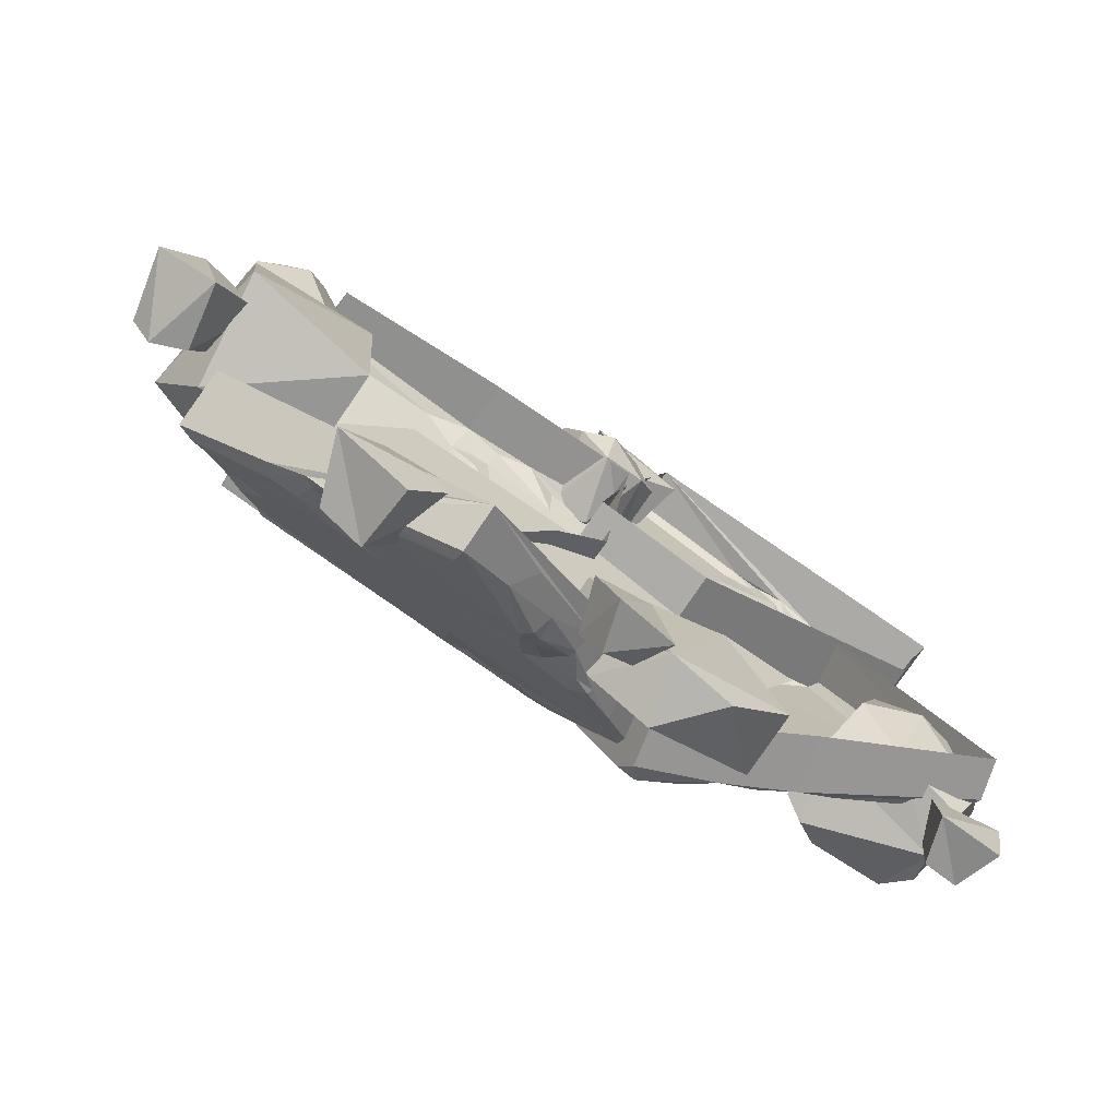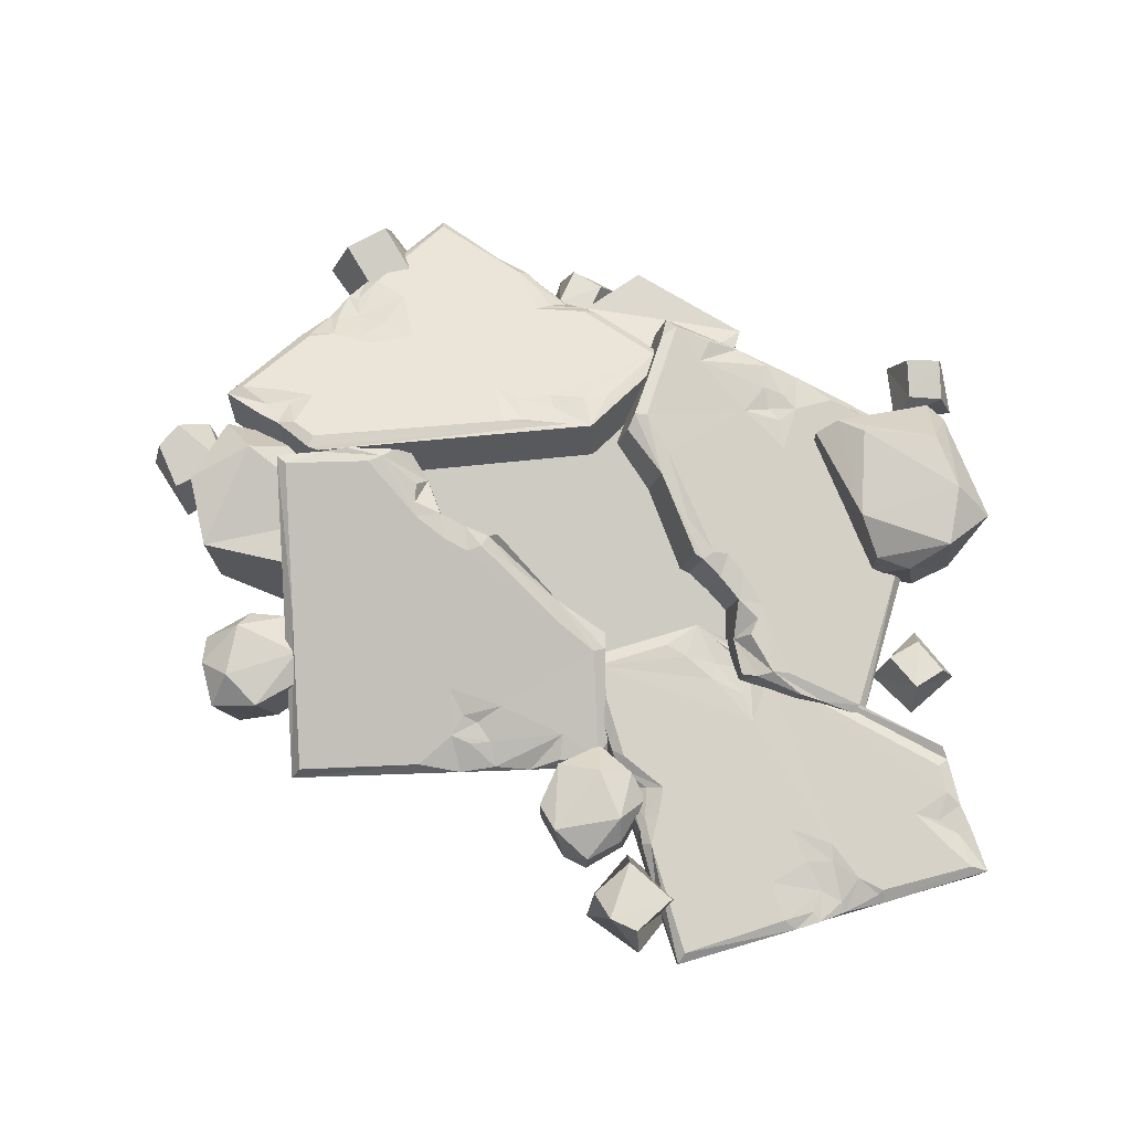
<metadata>
{"format":"obj","ext":"obj","renderer":"f3d","projection":"perspective","resolution":1024,"background":"white","views":[{"elev":-76.2,"azim":-34.3,"up":"+Z"},{"elev":74.6,"azim":-2.3,"up":"+Y"}]}
</metadata>
<code>
v 29.28 31.02 148.1
v 57.29 35.16 225.8
v 284.3 31.96 233.1
v 20.98 43.8 84.65
v 236.4 24.1 276.3
v 184.4 25.27 289.5
v 60.64 20.3 268.4
v 53.54 33.27 205.7
v 177.2 31.25 243.2
v 135.3 39.67 111.4
v 50.24 30.29 224.4
v 165.5 34.32 217.9
v 141.4 39.56 132.5
v 92.03 43.22 79.68
v 148.7 32.17 258.5
v 13.31 40.31 77.04
v 288.4 35.69 157.9
v 230.9 28.32 270.8
v 30.25 35.24 150.6
v 77.21 43.9 69.94
v 306.6 28 222.2
v 153.1 38.18 87.47
v 55.43 0.9723 250.1
v 281.4 30.66 215.4
v 115.2 39.45 85.88
v 74.34 -8.645 313.1
v 35.48 32.75 164.7
v 234.1 30.61 267.5
v 179.8 26.97 281.7
v 115.2 39.87 65.99
v 304.2 30.29 252
v 202.4 25.11 274.9
v 216.4 31.32 257.7
v 157.1 30.37 287.7
v 284.4 35.33 173.1
v 102.2 40.84 54.09
v 49.27 30.09 213.8
v 47.66 16.2 219.5
v 299.6 29.94 203.8
v 156.3 41.22 97.45
v 197 30.84 243.6
v 316.9 25.66 255.5
v 296.6 28.09 226.2
v 36.76 5.412 177.5
v 73.69 24.16 317.1
v 55.79 33.45 180.8
v 68.69 37.58 181.9
v 289.4 34.17 194.5
v 21.7 37.39 117.4
v 39.3 39.37 156.4
v 165.3 25.2 294.5
v 292.3 31.52 168
v 112 40.91 98.39
v 38.68 20.47 182.9
v 205.1 21.7 282.2
v 263.5 33.61 209.7
v 141.8 38.37 91.15
v 187.6 26.58 266.1
v 41.21 24.65 180.2
v 197.1 33.2 230.5
v 64.13 36.32 203.1
v 78.93 29.85 309.5
v 101.5 -1.18 51.71
v 287.6 -8.114 155.4
v 12.54 -1.432 74.68
v 36.52 -7.644 176.8
v 24.77 -4.819 130.5
v 316.1 -16.81 253.1
v 305.8 -14.47 219.8
v 298.8 -12.52 201.4
v 291.5 -10.95 165.6
v -284.3 64.05 -20.75
v -267.9 46.22 -126.7
v -293.8 71.19 -74.6
v -282.9 -22 -19.68
v -246.2 82.16 -95.36
v -278.9 -31.58 -105.1
v -182.4 43.78 -103.5
v -230 -12.41 6.274
v -177.1 57.49 -41.15
v -198.4 56.97 0.7198
v -192.3 -24.25 -11.77
v -182.3 -16.52 -103.5
v -324.9 36.49 -113.9
v -285.4 28.68 -133.6
v -309 39.23 -129.9
v -336.4 -12.92 -115.8
v -294 -19.06 -143
v -272.7 27.64 -99.33
v -309.3 -14.4 -69.55
v -311.6 33.52 -79.84
v -261.8 -10.39 -96.08
v 312 38.91 -160.5
v 312.1 33.75 -129
v 319.8 3.947 -171.1
v 324.6 -0.7813 -128.6
v 286.4 33.36 -132.1
v 274.5 3.285 -167.9
v 286.3 37.08 -162.5
v 276.8 7.242 -121.8
v -138.5 33.77 -298.1
v -117.6 26.36 -261
v -136.3 -13.37 -316
v -102.7 -20.32 -269
v -150 25.78 -247.7
v -187.7 -14.48 -282.4
v -170.2 31.22 -283.5
v -154.6 -9.739 -229.5
v -27.72 42.59 192.7
v 20.71 31.34 145.5
v -12.08 47.1 162
v -16.55 -20.56 172.5
v -27.41 -11.7 193.8
v 19.74 54.01 169.6
v 6.982 -17.74 152.2
v 40.74 -14.63 170.2
v 7.24 -28.5 182.2
v -17.01 50.25 213.7
v 44.64 39.13 169.8
v -10.59 -5.645 227
v 33.91 53.86 207.7
v 7.43 38.12 236.1
v 7.422 -18.13 225.2
v 55.06 29.8 189.6
v 34.05 38.45 223.1
v 6.433 -2.099 236.8
v 55.06 -8.239 189.7
v 36.67 -15.39 219.1
v -215.4 49.4 90.94
v -281.9 38.15 103.4
v -245.4 53.91 107.9
v -235.9 -13.75 101.6
v -215.1 -4.887 89.87
v -267.8 60.82 83.95
v -266.7 -10.93 105.4
v -284.9 -7.823 71.8
v -250.3 -21.69 80.34
v -212.7 57.06 67.56
v -288.4 45.94 69.97
v -210.7 1.165 52.96
v -258.4 60.67 44.31
v -220.6 44.93 35.35
v -226.7 -11.32 44.46
v -286 36.61 47.66
v -250 45.26 31.46
v -219.4 4.712 35.33
v -286 -1.428 47.65
v -254.4 -8.582 33.3
v 233.5 79.5 -20.21
v 245.3 62.72 10.93
v 217.9 -8.903 -58.52
v 204.6 25.84 -92.34
v 245.5 13.89 10.89
v 203.9 64.45 -93.87
v 270.6 58.19 19.72
v 234.2 -8.074 -17.41
v 239.5 85.03 -87.32
v 311.8 -1.982 2.408
v 300.4 80.85 6.972
v 281.1 -1.607 16.37
v 259 -22.72 -49.63
v 246.4 -2.451 -107.6
v 220.5 74.41 -100.4
v 310.1 86.18 -38.08
v 295.8 85.38 -80.31
v 336.3 58.77 -21.19
v 306.8 64.59 -101
v 298.8 40.66 -121.9
v 336.4 18.31 -26.34
v 298.1 6.881 -122.8
v 311.3 -4.15 -89.64
v 318 -8.594 -36.73
v 150 46.67 -189.5
v 78.96 36.84 -103.7
v 132.8 50.62 -138.4
v 149.1 -0.8073 -191
v 71.9 56.67 -140.2
v 101.5 -6.096 -118
v 0.09094 35.49 -159.7
v 106.2 4.486 -235.8
v 26.16 43.05 -216.5
v 69.96 42.77 -244.1
v 57.15 -2.048 -235.8
v 0.07328 2.218 -159.7
v 43.06 42.42 292.7
v 11.71 34.62 261.6
v 22.79 45.17 282.8
v 44.91 -6.984 304.2
v 5.578 -13.13 272.8
v 40.21 33.58 238.7
v 80.09 -8.463 263.8
v 71.08 39.45 269.3
v 39.79 -4.451 227.2
v 271.5 40.26 111
v 253.4 34.79 85.16
v 271.2 5.423 124.3
v 243.1 0.2837 92.13
v 276.4 34.35 73.09
v 306.6 4.6 95.87
v 293.8 38.38 97.97
v 278.4 8.103 59.32
v 4.137 21.23 -231.5
v 17.64 16.07 -260
v -7.5 -13.74 -225.3
v 6.591 -18.46 -265.7
v 39.47 15.68 -246
v 34.75 -14.4 -208.6
v 26.46 19.4 -218.6
v 52.56 -10.44 -251.2
v 36.02 51.65 -203.8
v -28.67 35.73 -253.6
v -225.3 75.94 -144
v 76.78 83.11 -159.2
v -207.6 44.57 -201.6
v -170.4 30.86 -238.9
v -54.31 8.099 -283.4
v -14.93 39.76 -238.8
v -139.7 50.37 -206.3
v -34.39 93.37 -122.2
v -22.08 30.07 -255
v -116.4 59.31 -192.2
v -50.76 87.57 -136.2
v 19.08 98.49 -119.1
v -123.6 40.49 -233.3
v 87.23 80.71 -156.2
v -189.1 105.1 -81.65
v -200 49.3 -200.9
v 33.92 55.06 -206.3
v 36.82 99.37 -118.8
v -238.6 80.22 -123
v -36.93 103.4 -93.48
v -40.64 -5.558 -267.2
v -213.5 79.94 -130.8
v -3.963 97.5 -111.6
v -90.13 -31.71 -306.8
v 22.01 49.09 -214.5
v -200.8 53.25 -197
v -162.3 34.14 -235.3
v 6.611 104.4 -95.59
v -252.2 72.16 -148.9
v -178 39.14 -217.9
v -180.6 53.6 -198.1
v -146.1 30.88 -252.3
v -193.7 98.95 -95.92
v 23.87 106.7 -92.67
v -15.66 33.17 -246.9
v -17.58 17.6 -249.4
v -222.9 86.73 -112
v -44.89 103.7 -100.6
v -156.8 53.86 -196.4
v -264.9 69.09 -144.4
v -232.2 76.97 -131.4
v 13.59 18.81 -218.6
v -91.01 -1.574 -317.1
v -3.71 48.56 -217.5
v -15.17 54.77 -212.7
v -209.2 91.8 -110.5
v 58.75 66.32 -184.1
v 23.27 58.96 -207.3
v -156.8 25.32 -252.6
v -197.7 98.54 -87.01
v -7.766 94.15 -123.7
v 9.419 31.92 -225.2
v -184.2 34.03 -221.7
v -195.2 81.04 -135.9
v -29.27 100.1 -102.2
v -160.7 40.47 -218.6
v 8.794 37.34 -222.6
v -149.9 60.45 -186.3
v -22.47 45.69 -231.9
v -91.33 7.471 -309.5
v 24.92 66.84 -82.42
v -188 63.57 -70.96
v 88.28 41.14 -146
v 13.92 6.435 -215.5
v 48.36 21.99 -184.4
v -263.8 28.84 -134
v -237.5 39.97 -112.7
v -221.8 46.48 -101.7
v -196.7 58.29 -76.65
v -220.1 -11.25 153.2
v 19.06 30.8 155.1
v -51.82 85.68 -13.22
v -80.19 35.31 141.2
v -73.95 37.7 124.9
v -96.55 87.56 -31.95
v -64.44 34.66 140.3
v -59.68 82.53 -13.94
v -115.5 93.16 -40.44
v -7.372 66.09 36.53
v -221.6 18.12 159.5
v -10.36 30.27 155.8
v -88.93 24.02 161.3
v -84.94 41.53 119.8
v -214.7 105.4 -72.08
v -34.32 22.48 161.3
v 27.41 43.28 104.8
v -76.6 82.63 -2.112
v 28.08 53.28 73.12
v -105.7 80.18 -61.08
v -214.4 68.84 39.4
v -93.62 85.81 -11.75
v 27.24 16.59 159.9
v -139.8 104.8 -75.32
v -114.3 95.3 -54.24
v -77.47 84.09 -21.55
v -65.34 83.72 -5.604
v -61.35 27.28 158.7
v -150.8 105.3 -71.26
v 19.23 56.8 75.78
v -5.861 63.83 54.91
v -94.62 49.36 98.81
v -120.9 30.78 155.2
v -54.8 44.31 114.1
v 27.3 30.62 143.3
v 28.48 50.57 59.87
v -214.3 30.65 155.3
v -38.21 74.48 11.75
v -94.7 37.58 134.5
v -7.771 36.76 137
v -115 91.45 -28.87
v 27.3 -10.03 135.7
v 27.24 -16 153.8
v -7.372 25.2 28.82
v -51.82 41.79 -21.49
v -59.68 41.82 -21.61
v -34.32 -16.09 154
v -88.93 -16 153.8
v -105.7 56.32 -65.57
v -96.55 47.71 -39.46
v 27.41 2.66 97.18
v 28.08 13.09 65.55
v 28.48 17.05 53.55
v -77.47 44.28 -29.05
v -221.6 103.3 -79.39
v -221.6 103.3 -79.39
v -186.7 104.1 -80.92
v -220.3 69.51 -85.77
v -119.6 91.52 -84.94
v -130.5 98.52 -82.36
v -167 105.6 -82.9
v -123.2 69.17 -88.73
v -186.7 69.34 -87.48
v -167 70.81 -89.46
v 302.8 -34.63 -99.94
v 95.72 91.88 -178.3
v 100.5 88.04 8.874
v 179.8 57.91 -130.1
v 168.1 59.48 -117.1
v 133.4 70.32 41.91
v 165.2 62.79 -134.8
v 106.8 82.09 11.73
v 147.9 67.28 57.26
v 77.56 94.43 -55.3
v 311.2 -6.088 -99.92
v 122.3 80.92 -168.7
v 193.9 47.66 -147.2
v 176.4 58.23 -107.9
v 226 37.48 122.9
v 144.8 65.86 -166.7
v 70.14 97.65 -133.5
v 126.7 78.23 6.974
v 58.43 101.7 -103.2
v 129 54.7 70.27
v 264.5 23.01 15.32
v 138.6 73.38 22.26
v 88.18 82.17 -188.1
v 157.5 63.25 99.47
v 141.6 67.27 69.72
v 120 75.78 25.17
v 115.4 82.69 6.376
v 168.7 60.22 -153.9
v 169 60.59 99.74
v 67.94 102.3 -101.9
v 83.17 96.17 -72.9
v 178 58.39 -84.06
v 221.1 41.47 -129.2
v 147.6 70.7 -112.8
v 83.64 92.54 -170.6
v 52.39 96.81 -91.79
v 304.8 7.725 -96.53
v 96.58 86.82 -20.52
v 190.5 53.63 -118.5
v 113.5 84.61 -151.5
v 151.8 67.93 46.3
v 74.48 52.44 -170.7
v 80.84 50.02 -188.2
v 68.35 54.09 -55.46
v 90.65 44.74 8.701
v 97.64 41.92 11.57
v 136.1 27.81 -166.8
v 184.9 8.178 -147.4
v 123.6 31.16 70.18
v 124.5 31.01 41.76
v 60.99 57.57 -133.6
v 49.38 62 -103.4
v 44.84 63.73 -91.92
v 111 36.5 25.01
v 228.9 31.69 131.7
v 228.9 31.69 131.7
v 197.2 44.74 120.9
v 220.1 -1.204 131.1
v 133.6 56.18 98.77
v 145.5 59.38 101.5
v 179 52.86 116.1
v 132 32.89 99.58
v 189.3 10.41 120.8
v 171.2 18.53 115.9
v -128.7 30.78 74.62
v 202.3 30.78 75.67
v -216.2 30.78 -147.5
v -205.9 63.65 -147.3
v 95.05 63.65 -139.1
f 62 34 2
f 47 12 13
f 47 61 12
f 62 51 34
f 47 13 4
f 4 20 36
f 5 31 28
f 3 28 31
f 60 56 40
f 29 6 58
f 60 33 3
f 62 45 51
f 16 4 36
f 7 45 2
f 4 19 50
f 36 25 30
f 14 4 53
f 45 26 51
f 40 48 35
f 39 35 48
f 3 33 28
f 12 61 15
f 9 58 41
f 35 22 40
f 21 39 43
f 6 51 55
f 60 40 13
f 55 26 5
f 55 51 26
f 7 23 26
f 7 26 45
f 24 43 39
f 34 29 58
f 10 13 57
f 19 27 50
f 13 12 60
f 50 47 4
f 59 8 46
f 57 13 40
f 54 1 44
f 33 18 28
f 18 55 5
f 56 43 24
f 32 55 33
f 35 52 22
f 37 11 8
f 53 4 13
f 53 13 10
f 25 53 10
f 12 15 9
f 27 1 54
f 20 4 14
f 3 31 43
f 2 34 15
f 36 22 17
f 38 54 44
f 38 44 23
f 7 38 23
f 22 52 17
f 27 47 50
f 18 5 28
f 56 24 48
f 40 56 48
f 19 49 1
f 60 3 56
f 56 3 43
f 15 34 58
f 27 19 1
f 42 21 43
f 36 30 22
f 43 31 42
f 60 41 33
f 51 29 34
f 58 6 32
f 6 55 32
f 35 39 52
f 25 10 57
f 11 37 38
f 22 30 40
f 40 30 57
f 59 27 54
f 55 18 33
f 59 46 27
f 5 42 31
f 14 53 25
f 6 29 51
f 49 19 4
f 46 8 47
f 8 61 47
f 41 32 33
f 15 58 9
f 8 2 61
f 8 59 37
f 37 59 54
f 58 32 41
f 12 41 60
f 61 2 15
f 37 54 38
f 16 49 4
f 8 11 2
f 25 57 30
f 23 44 26
f 9 41 12
f 14 25 36
f 7 11 38
f 11 7 2
f 2 45 62
f 24 39 48
f 27 46 47
f 20 14 36
f 36 17 64 63
f 16 36 63 65
f 26 44 66
f 44 1 67 66
f 1 49 67
f 49 16 65 67
f 42 5 26 68
f 21 42 68 69
f 39 21 69 70
f 17 52 71 64
f 52 39 70 71
f 74 76 73
f 74 73 77
f 74 77 75
f 72 76 74
f 76 78 73
f 72 74 75
f 77 73 83
f 79 72 75
f 83 82 77
f 76 80 78
f 73 78 83
f 72 80 76
f 79 75 82
f 81 72 79
f 81 80 72
f 77 82 75
f 81 79 82
f 80 81 82
f 78 80 82
f 78 82 83
f 86 85 88
f 86 88 87
f 86 89 85
f 84 86 87
f 88 85 92
f 90 84 87
f 92 90 88
f 86 91 89
f 85 89 92
f 84 91 86
f 91 84 90
f 88 90 87
f 89 91 90
f 89 90 92
f 93 94 96
f 93 96 95
f 93 97 94
f 96 94 100
f 98 93 95
f 100 98 96
f 93 99 97
f 94 97 100
f 99 93 98
f 96 98 95
f 97 99 98
f 97 98 100
f 101 102 104
f 101 104 103
f 101 105 102
f 104 102 108
f 106 101 103
f 108 106 104
f 101 107 105
f 102 105 108
f 107 101 106
f 104 106 103
f 105 107 106
f 105 106 108
f 111 114 110
f 111 110 115
f 111 115 112
f 111 112 113
f 117 112 115
f 109 118 111
f 117 113 112
f 118 114 111
f 114 119 110
f 110 116 115
f 115 116 117
f 110 119 116
f 109 111 113
f 120 109 113
f 120 118 109
f 119 124 116
f 116 128 117
f 114 121 119
f 116 124 127
f 118 121 114
f 120 113 123
f 122 118 120
f 116 127 128
f 122 121 118
f 121 124 119
f 117 123 113
f 125 124 121
f 121 122 125
f 122 120 126
f 125 122 126
f 124 125 128
f 125 126 128
f 126 120 123
f 124 128 127
f 128 126 123
f 128 123 117
f 131 134 130
f 131 130 135
f 131 135 132
f 131 132 133
f 137 132 135
f 129 138 131
f 137 133 132
f 138 134 131
f 134 139 130
f 130 136 135
f 135 136 137
f 130 139 136
f 129 131 133
f 140 129 133
f 140 138 129
f 139 144 136
f 136 148 137
f 134 141 139
f 136 144 147
f 138 141 134
f 140 133 143
f 142 138 140
f 136 147 148
f 142 141 138
f 141 144 139
f 137 143 133
f 145 144 141
f 141 142 145
f 142 140 146
f 145 142 146
f 144 145 148
f 145 146 148
f 146 140 143
f 144 148 147
f 148 146 143
f 148 143 137
f 149 163 154
f 154 151 149
f 149 151 150
f 151 154 152
f 150 151 153
f 151 156 153
f 153 156 160
f 155 150 153
f 163 152 154
f 155 153 160
f 161 156 151
f 151 152 162
f 151 162 161
f 149 157 163
f 163 168 152
f 161 160 156
f 159 149 150
f 168 162 152
f 164 157 149
f 164 149 159
f 155 160 158
f 150 155 159
f 159 155 158
f 172 158 160
f 162 168 170
f 165 163 157
f 165 157 164
f 163 165 168
f 164 167 165
f 170 161 162
f 161 172 160
f 164 159 166
f 166 159 158
f 166 158 169
f 167 164 166
f 167 166 169
f 165 167 168
f 167 169 168
f 168 169 171
f 169 158 172
f 170 168 171
f 169 172 171
f 170 171 161
f 171 172 161
f 175 177 174
f 175 174 178
f 175 178 176
f 173 177 175
f 177 179 174
f 173 175 176
f 178 174 184
f 180 173 176
f 184 183 178
f 177 181 179
f 174 179 184
f 173 181 177
f 180 176 183
f 182 173 180
f 182 181 173
f 178 183 176
f 182 180 183
f 181 182 183
f 179 181 183
f 179 183 184
f 187 186 189
f 187 189 188
f 187 190 186
f 185 187 188
f 189 186 193
f 191 185 188
f 193 191 189
f 187 192 190
f 186 190 193
f 185 192 187
f 192 185 191
f 189 191 188
f 190 192 191
f 190 191 193
f 194 195 197
f 194 197 196
f 194 198 195
f 197 195 201
f 199 194 196
f 201 199 197
f 194 200 198
f 195 198 201
f 200 194 199
f 197 199 196
f 198 200 199
f 198 199 201
f 202 203 205
f 202 205 204
f 202 206 203
f 205 203 209
f 207 202 204
f 209 207 205
f 202 208 206
f 203 206 209
f 208 202 207
f 205 207 204
f 206 208 207
f 206 207 209
f 271 243 211
f 256 221 222
f 256 270 221
f 271 260 243
f 256 222 213
f 213 229 245
f 214 240 237
f 212 237 240
f 269 265 249
f 238 215 267
f 269 242 212
f 271 254 260
f 225 213 245
f 216 254 211
f 213 228 259
f 245 234 239
f 223 213 262
f 254 235 260
f 249 257 244
f 248 244 257
f 212 242 237
f 221 270 224
f 218 267 250
f 244 231 249
f 230 248 252
f 215 260 264
f 269 249 222
f 264 235 214
f 264 260 235
f 216 232 235
f 216 235 254
f 233 252 248
f 243 238 267
f 219 222 266
f 228 236 259
f 222 221 269
f 259 256 213
f 268 217 255
f 266 222 249
f 263 210 253
f 242 227 237
f 227 264 214
f 265 252 233
f 241 264 242
f 244 261 231
f 246 220 217
f 262 213 222
f 262 222 219
f 234 262 219
f 221 224 218
f 236 210 263
f 229 213 223
f 212 240 252
f 211 243 224
f 245 231 226
f 247 263 253
f 247 253 232
f 216 247 232
f 231 261 226
f 236 256 259
f 227 214 237
f 265 233 257
f 249 265 257
f 228 258 210
f 269 212 265
f 265 212 252
f 224 243 267
f 236 228 210
f 251 230 252
f 245 239 231
f 252 240 251
f 269 250 242
f 260 238 243
f 267 215 241
f 215 264 241
f 244 248 261
f 234 219 266
f 220 246 247
f 231 239 249
f 249 239 266
f 268 236 263
f 264 227 242
f 268 255 236
f 214 251 240
f 223 262 234
f 215 238 260
f 258 228 213
f 255 217 256
f 217 270 256
f 250 241 242
f 224 267 218
f 217 211 270
f 217 268 246
f 246 268 263
f 267 241 250
f 221 250 269
f 270 211 224
f 246 263 247
f 225 258 213
f 217 220 211
f 234 266 239
f 232 253 235
f 218 250 221
f 223 234 245
f 216 220 247
f 220 216 211
f 211 254 271
f 233 248 257
f 236 255 256
f 229 223 245
f 245 226 273 272
f 225 245 272 274
f 235 253 275
f 253 210 276 275
f 210 258 276
f 258 225 274 276
f 251 214 235 277
f 230 251 277 278
f 248 230 278 279
f 226 261 280 273
f 261 248 279 280
f 335 336 291
f 313 301 317
f 301 313 302
f 311 318 307
f 288 290 283
f 304 295 309
f 304 337 295
f 310 320 282
f 282 320 292
f 300 340 304
f 300 305 289
f 309 301 321
f 311 302 312
f 304 309 321
f 306 302 298
f 337 335 295
f 301 335 291
f 296 303 282
f 291 293 313
f 285 294 319
f 336 338 291
f 320 310 314
f 315 297 310
f 319 313 293
f 288 318 290
f 296 282 292
f 339 340 300
f 312 302 313
f 293 296 308
f 302 321 301
f 285 319 287
f 286 302 306
f 311 312 314
f 305 304 289
f 319 312 313
f 320 296 292
f 307 288 306
f 307 306 298
f 320 287 308
f 293 308 284
f 287 284 308
f 309 295 301
f 314 294 285
f 314 312 294
f 294 312 319
f 307 298 311
f 286 289 321
f 286 321 302
f 313 317 291
f 301 291 317
f 299 310 297
f 340 341 304
f 304 341 337
f 314 287 320
f 299 290 310
f 290 299 316
f 307 318 288
f 311 298 302
f 285 287 314
f 281 291 338
f 315 310 282
f 287 319 284
f 284 319 293
f 320 308 296
f 311 314 310
f 304 321 289
f 303 315 282
f 290 311 310
f 295 335 301
f 290 318 311
f 300 289 286
f 305 300 304
f 315 303 323 322
f 283 290 324 325
f 288 283 325 326
f 303 296 327 323
f 293 291 281 328
f 300 286 330 329
f 297 315 322 331
f 299 297 331 332
f 316 299 332 333
f 339 300 329 342
f 296 293 328 327
f 286 306 334 330
f 306 288 326 334
f 290 316 333 324
f 335 337 343 338
f 340 339 342
f 341 340 342 344
f 337 341 344 343
f 399 400 355
f 377 365 381
f 365 377 366
f 375 382 371
f 352 354 347
f 368 359 373
f 368 401 359
f 374 384 346
f 346 384 356
f 364 404 368
f 364 369 353
f 373 365 385
f 375 366 376
f 368 373 385
f 370 366 362
f 401 399 359
f 365 399 355
f 360 367 346
f 355 357 377
f 349 358 383
f 400 402 355
f 384 374 378
f 379 361 374
f 383 377 357
f 352 382 354
f 360 346 356
f 403 404 364
f 376 366 377
f 357 360 372
f 366 385 365
f 349 383 351
f 350 366 370
f 375 376 378
f 369 368 353
f 383 376 377
f 384 360 356
f 371 352 370
f 371 370 362
f 384 351 372
f 357 372 348
f 351 348 372
f 373 359 365
f 378 358 349
f 378 376 358
f 358 376 383
f 371 362 375
f 350 353 385
f 350 385 366
f 377 381 355
f 365 355 381
f 363 374 361
f 404 405 368
f 368 405 401
f 378 351 384
f 363 354 374
f 354 363 380
f 371 382 352
f 375 362 366
f 349 351 378
f 345 355 402
f 379 374 346
f 351 383 348
f 348 383 357
f 384 372 360
f 375 378 374
f 368 385 353
f 367 379 346
f 354 375 374
f 359 399 365
f 354 382 375
f 364 353 350
f 369 364 368
f 379 367 387 386
f 347 354 388 389
f 352 347 389 390
f 367 360 391 387
f 357 355 345 392
f 364 350 394 393
f 361 379 386 395
f 363 361 395 396
f 380 363 396 397
f 403 364 393 406
f 360 357 392 391
f 350 370 398 394
f 370 352 390 398
f 354 380 397 388
f 399 401 407 402
f 404 403 406
f 405 404 406 408
f 401 405 408 407
f 413 412 411 409 410

</code>
